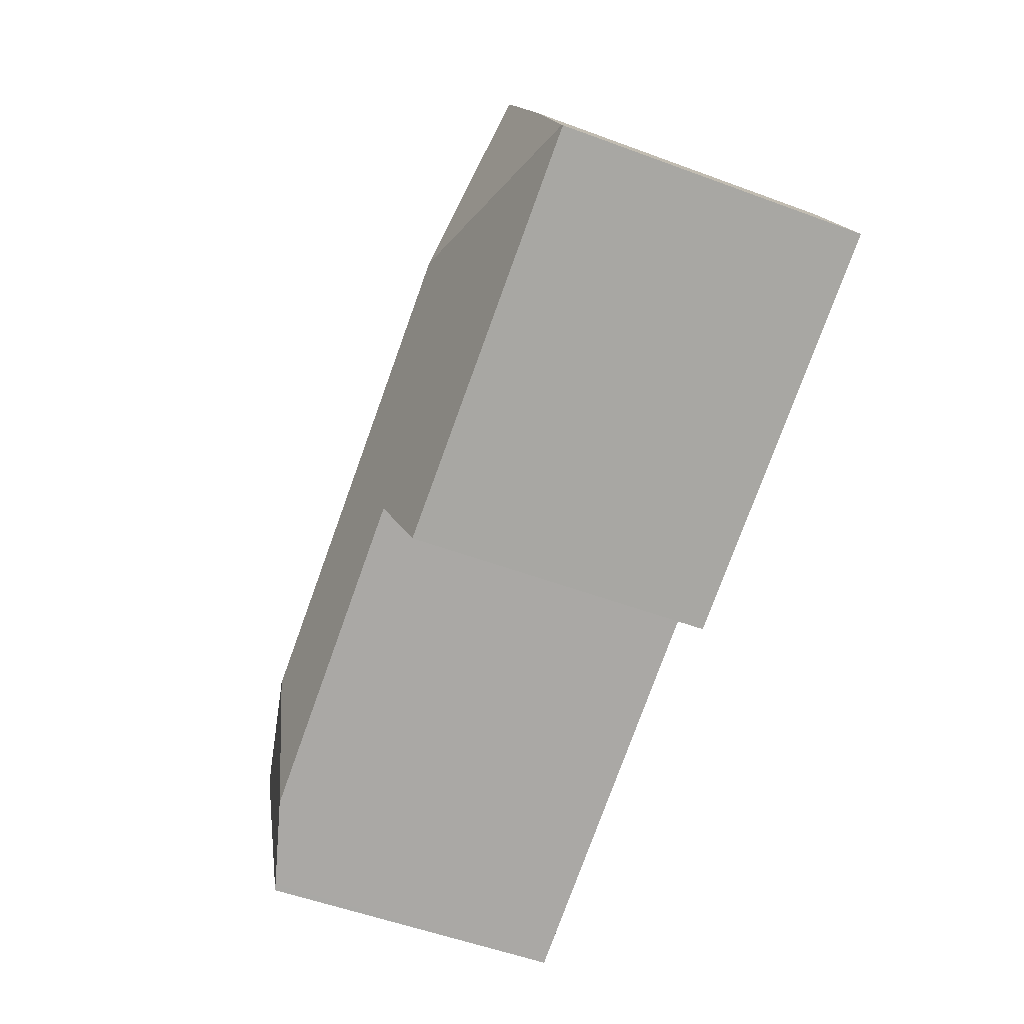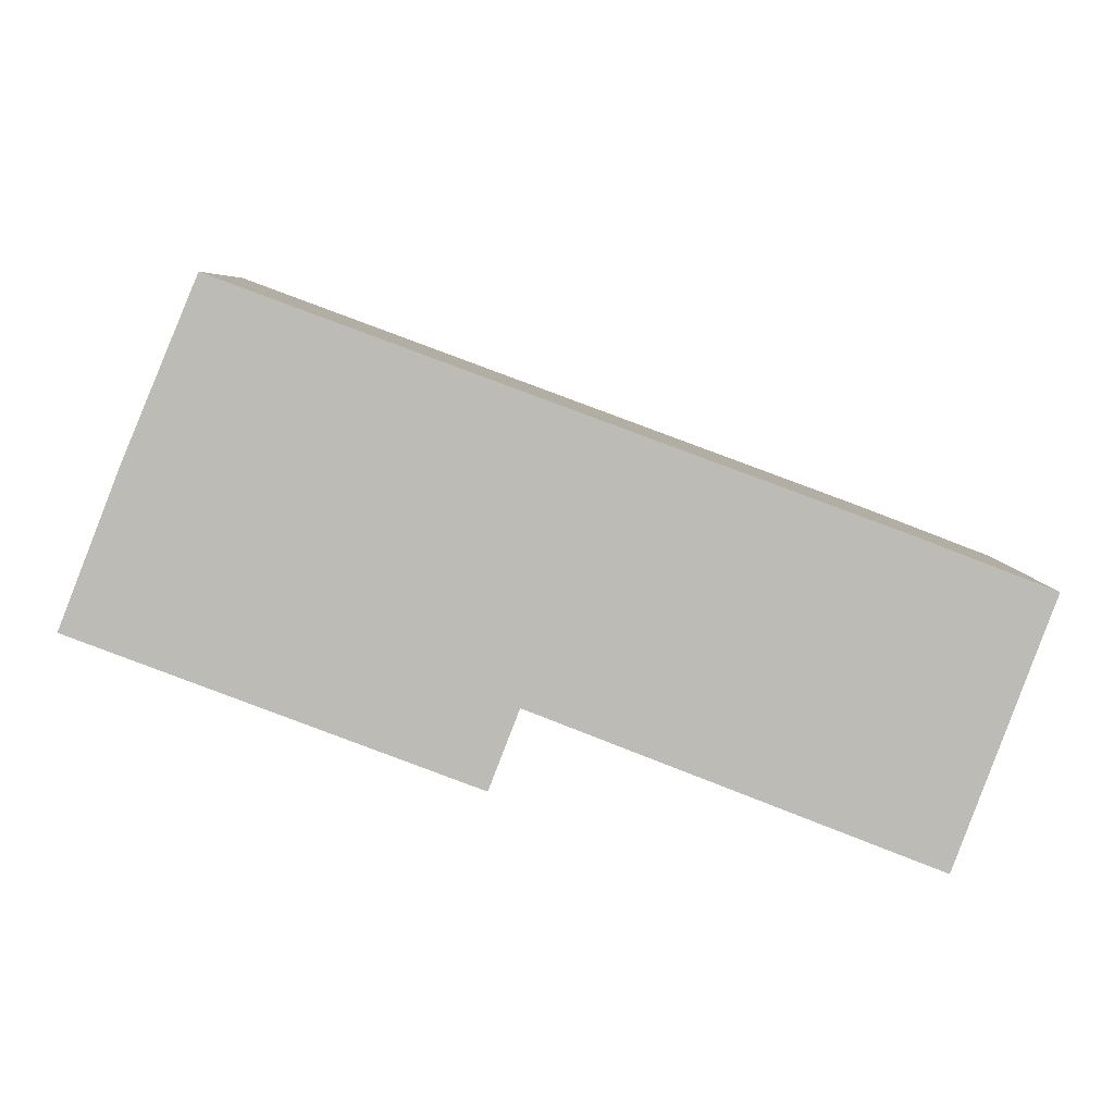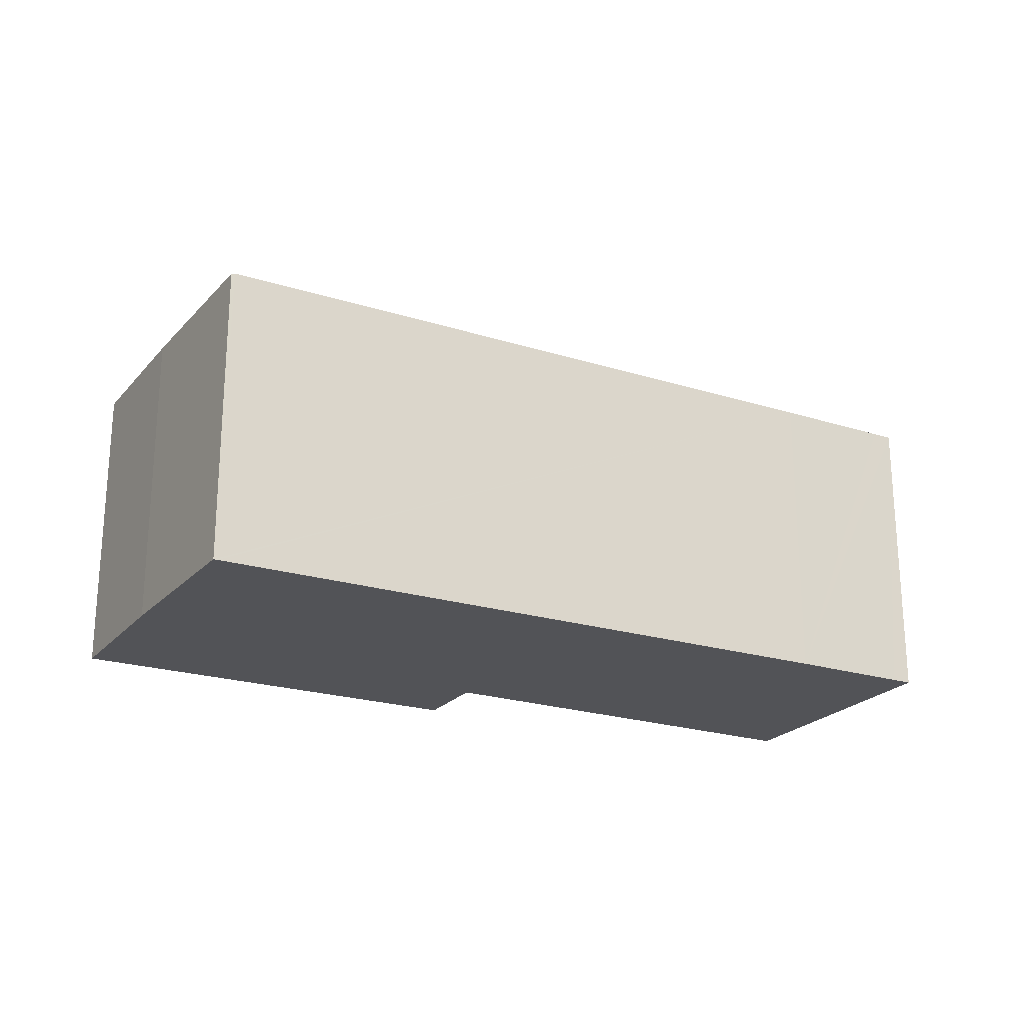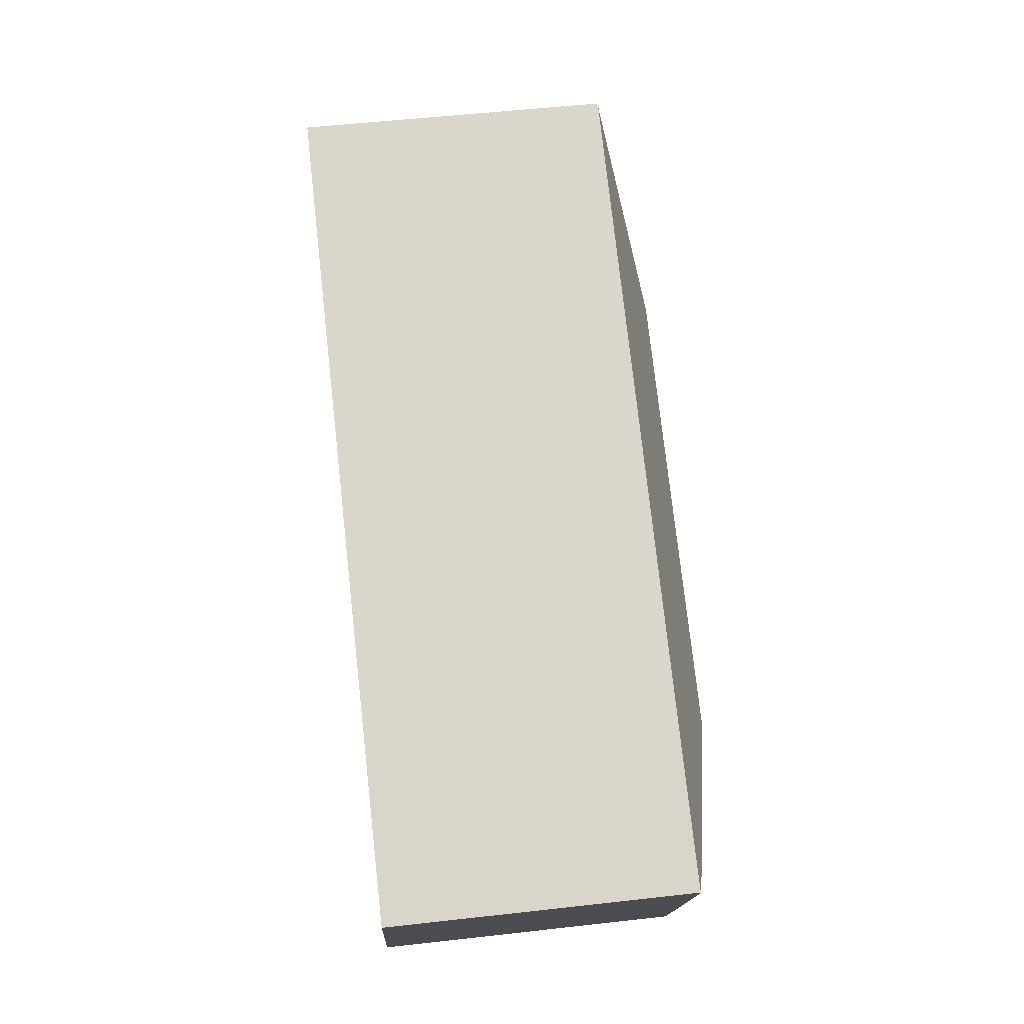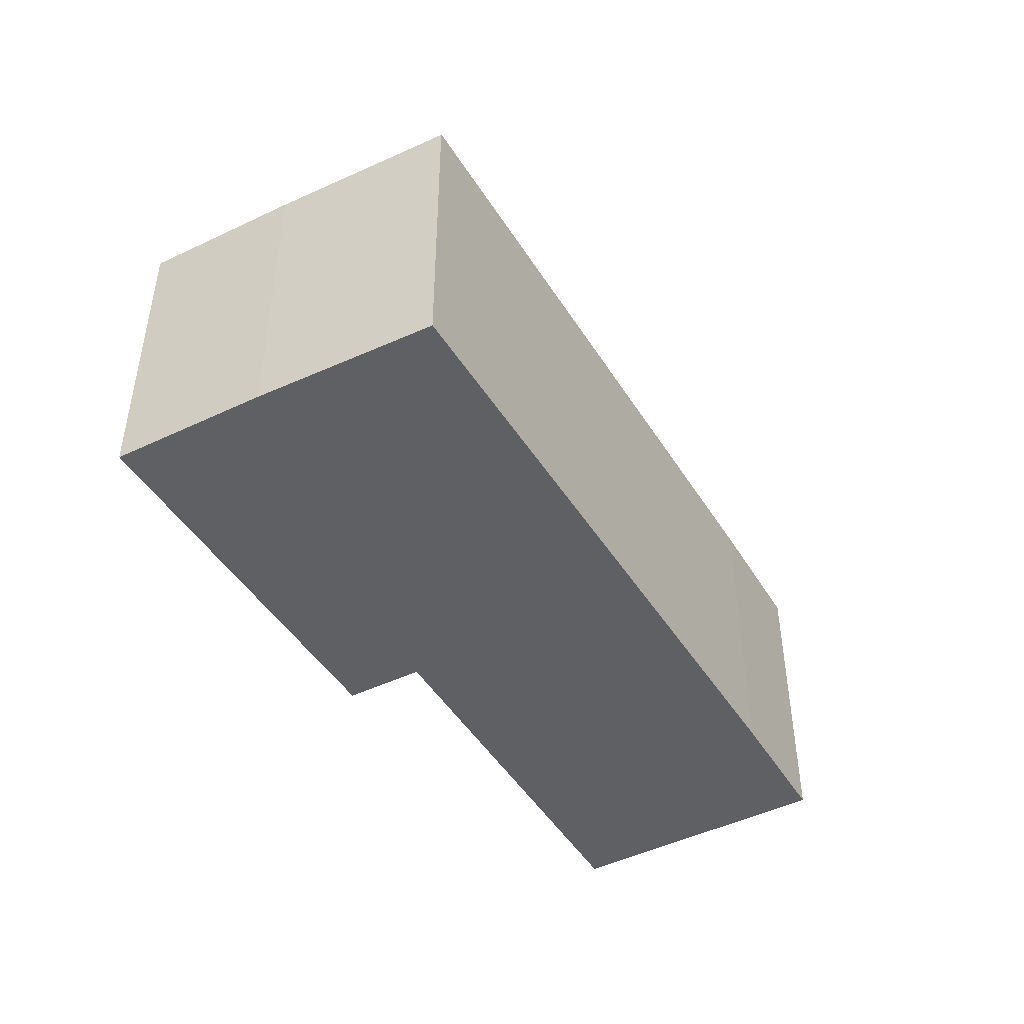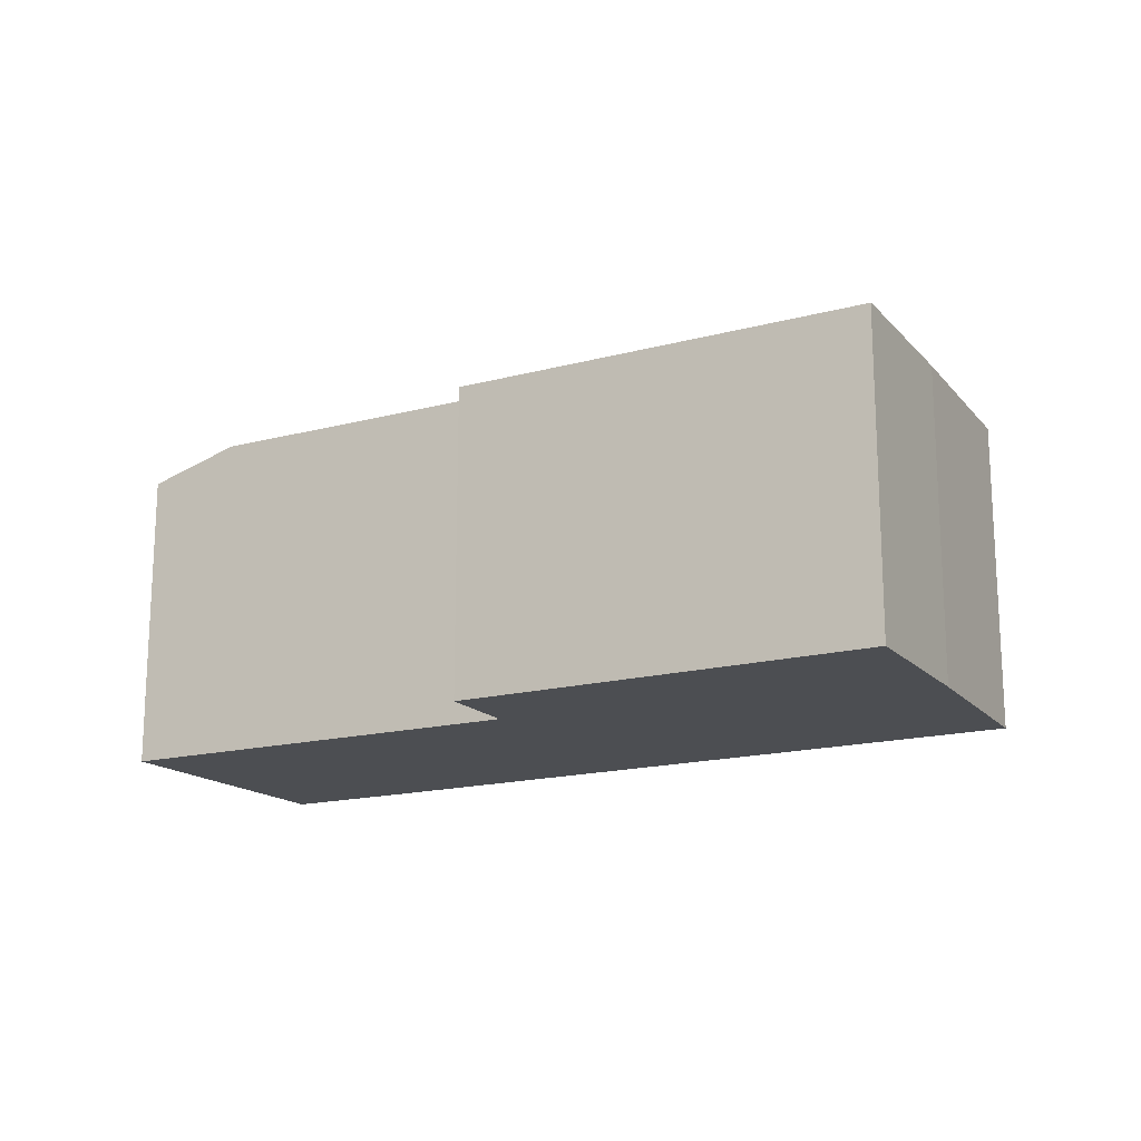
<metadata>
{"format":"obj","ext":"obj","renderer":"f3d","projection":"perspective","resolution":1024,"background":"white","views":[{"elev":-54.6,"azim":-111.4,"up":"+Z"},{"elev":6.2,"azim":-0.9,"up":"+Z"},{"elev":-22.3,"azim":-7.8,"up":"+Y"},{"elev":54.2,"azim":83.2,"up":"+Z"},{"elev":-45.1,"azim":-39.6,"up":"+Y"},{"elev":-16.7,"azim":-130.6,"up":"+Y"}]}
</metadata>
<code>
v  16.65 6.277 -4.617
v  18 6.277 -1.342
v  16.78 6.238 -4.668
v  18.72 6.3 0.645
v  14.96 6.785 -3.949
v  13.88 7.33 -1.436
v  8.629 6.797 -1.451
v  4.782 7.33 2.088
v  8.013 6.32 -3.044
v  0 6.304 3.86e-16
v  0.016 6.317 0.04
v  2.821 6.339 6.653
v  1.23 6.304 3.109
v  2.745 6.317 6.681
v  18.35 6.276 0.879
v  18.75 6.276 0.727
v  15.98 6.278 1.794
v  2.745 -4.091e-16 6.681
v  2.821 -4.074e-16 6.653
v  15.98 -1.099e-16 1.794
v  18.35 -5.382e-17 0.879
v  18.75 -4.452e-17 0.727
v  18 8.217e-17 -1.342
v  16.78 2.858e-16 -4.668
v  18.72 -3.949e-17 0.645
v  8.629 8.885e-17 -1.451
v  8.013 1.864e-16 -3.044
v  16.65 2.827e-16 -4.617
v  14.96 2.418e-16 -3.949
v  0 0 0
v  1.23 -1.904e-16 3.109
v  0.016 -2.449e-18 0.04
g defaultobject
f 1 2 3
f 2 1 4
f 4 1 5
f 4 5 6
f 7 6 5
f 6 7 8
f 8 7 9
f 8 9 10
f 8 10 11
f 12 13 14
f 13 12 8
f 13 8 11
f 4 15 16
f 15 4 6
f 15 6 17
f 17 6 12
f 12 6 8
f 18 12 14
f 12 18 17
f 17 18 19
f 17 19 20
f 17 20 15
f 15 20 16
f 16 20 21
f 16 21 22
f 22 4 16
f 4 22 2
f 2 22 3
f 3 22 23
f 3 23 24
f 23 22 25
f 26 9 7
f 9 26 27
f 24 1 3
f 1 24 5
f 5 24 7
f 7 24 26
f 26 24 28
f 26 28 29
f 27 10 9
f 10 27 30
f 13 18 14
f 18 13 31
f 10 13 11
f 13 10 30
f 13 30 31
f 31 30 32
f 23 28 24
f 28 23 29
f 29 23 25
f 29 25 22
f 29 22 21
f 29 21 20
f 29 20 26
f 26 20 19
f 26 19 30
f 30 19 32
f 32 19 31
f 31 19 18
f 30 27 26

</code>
